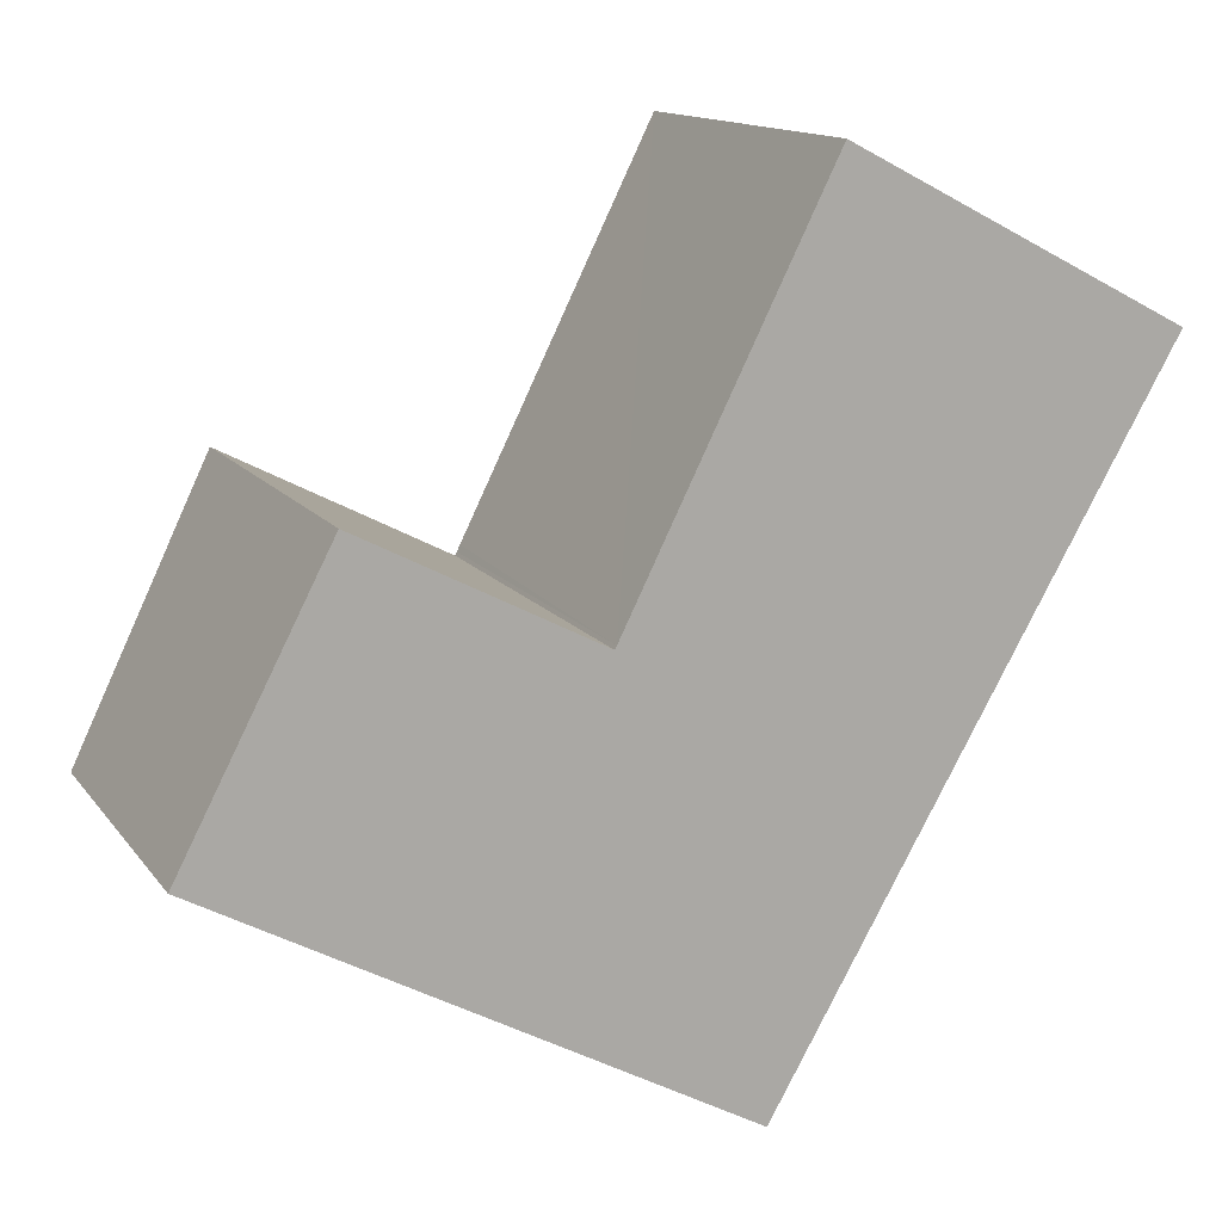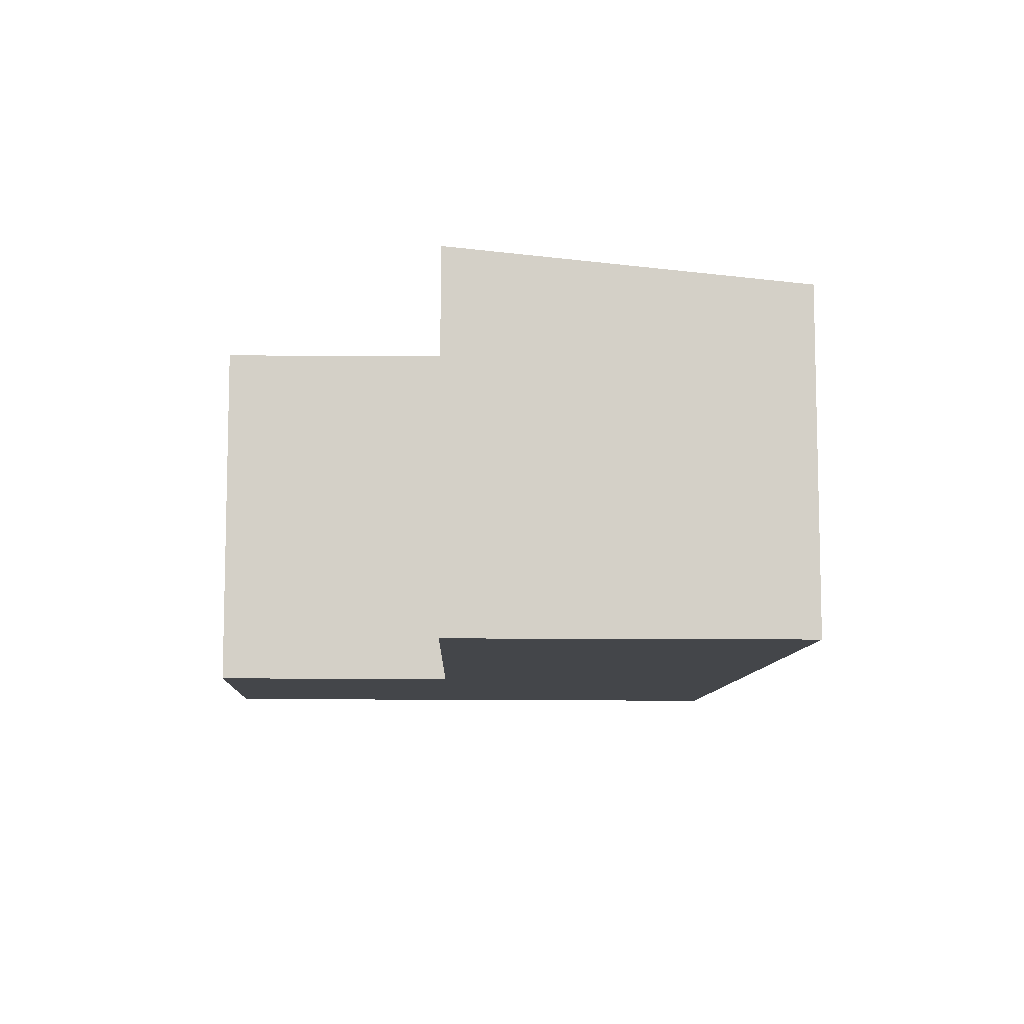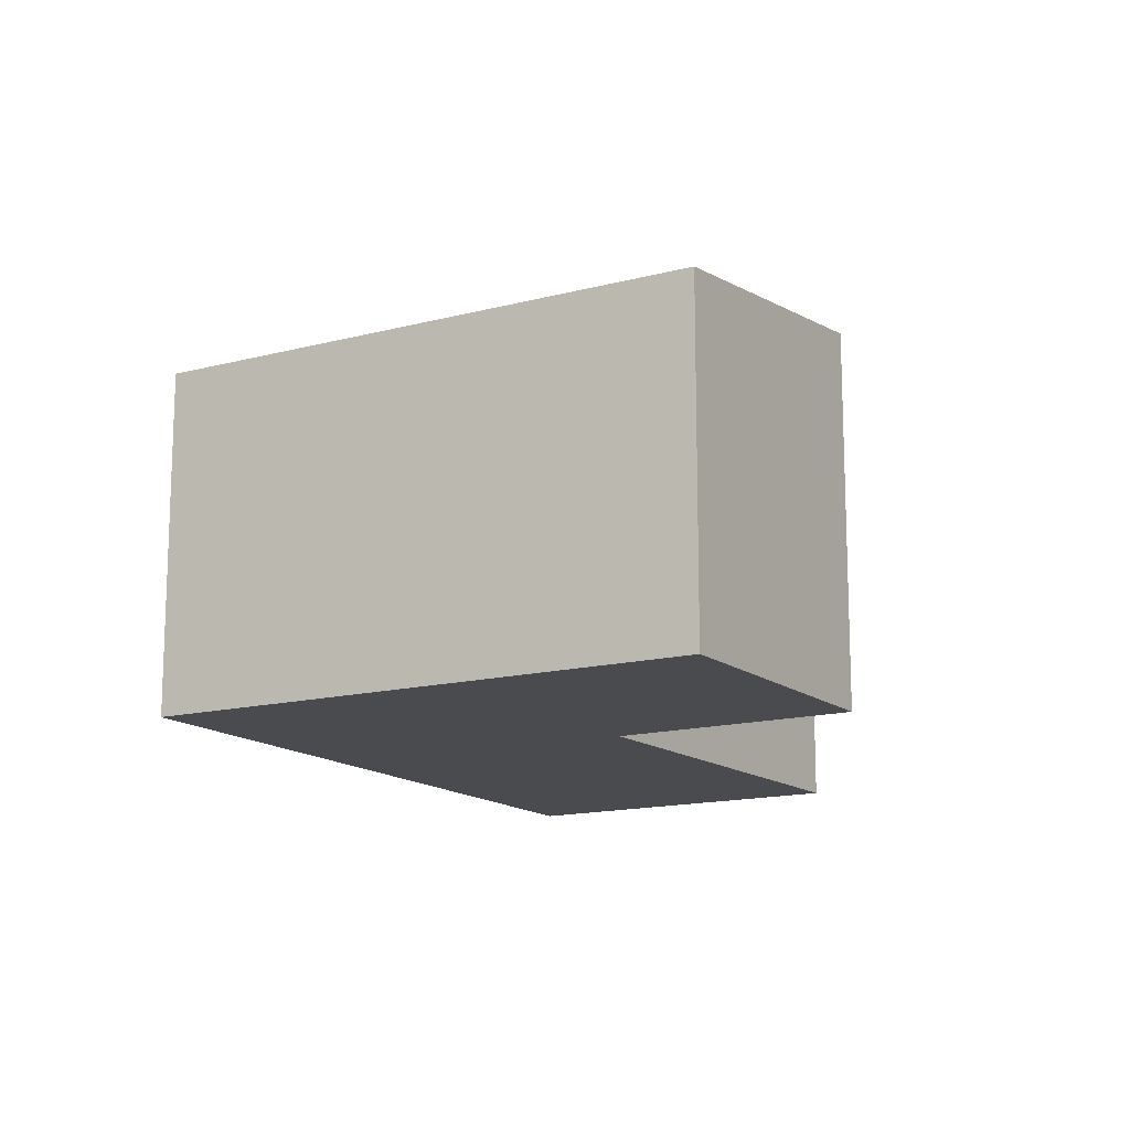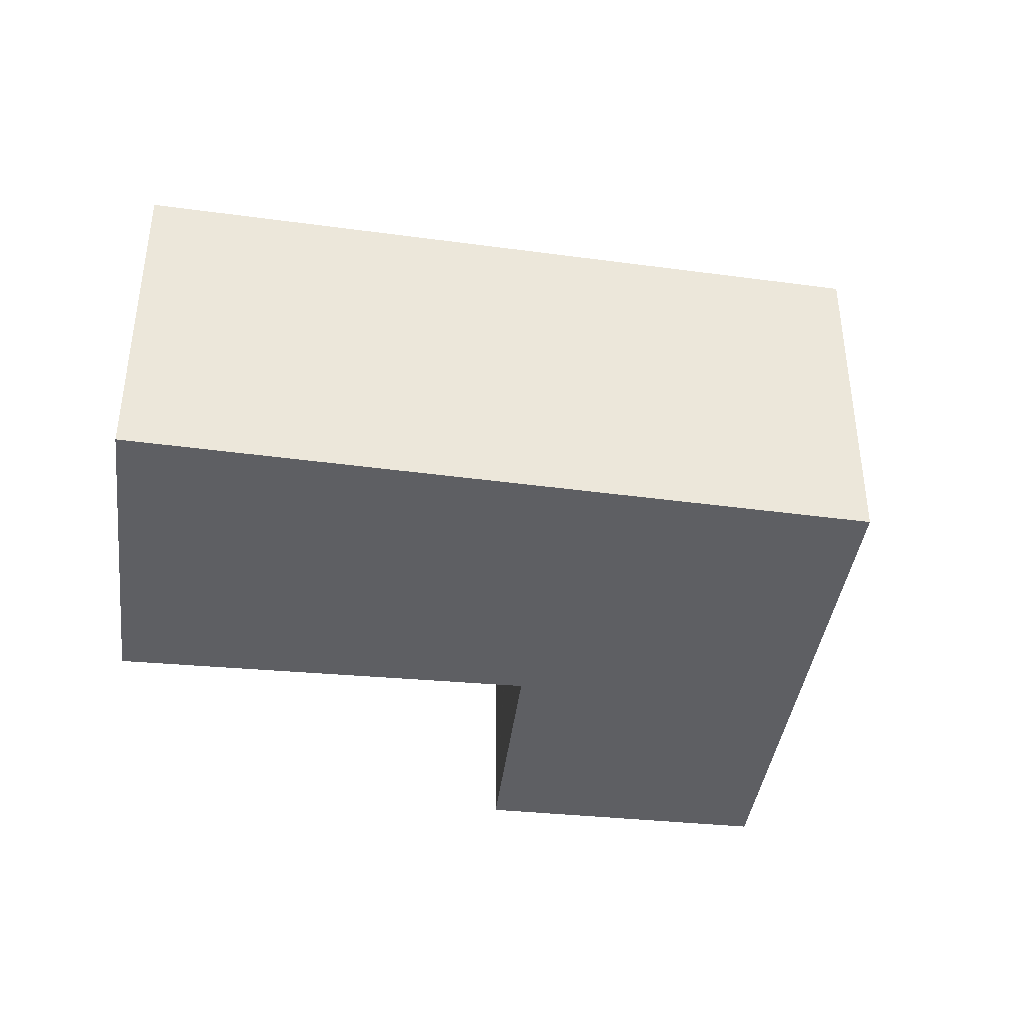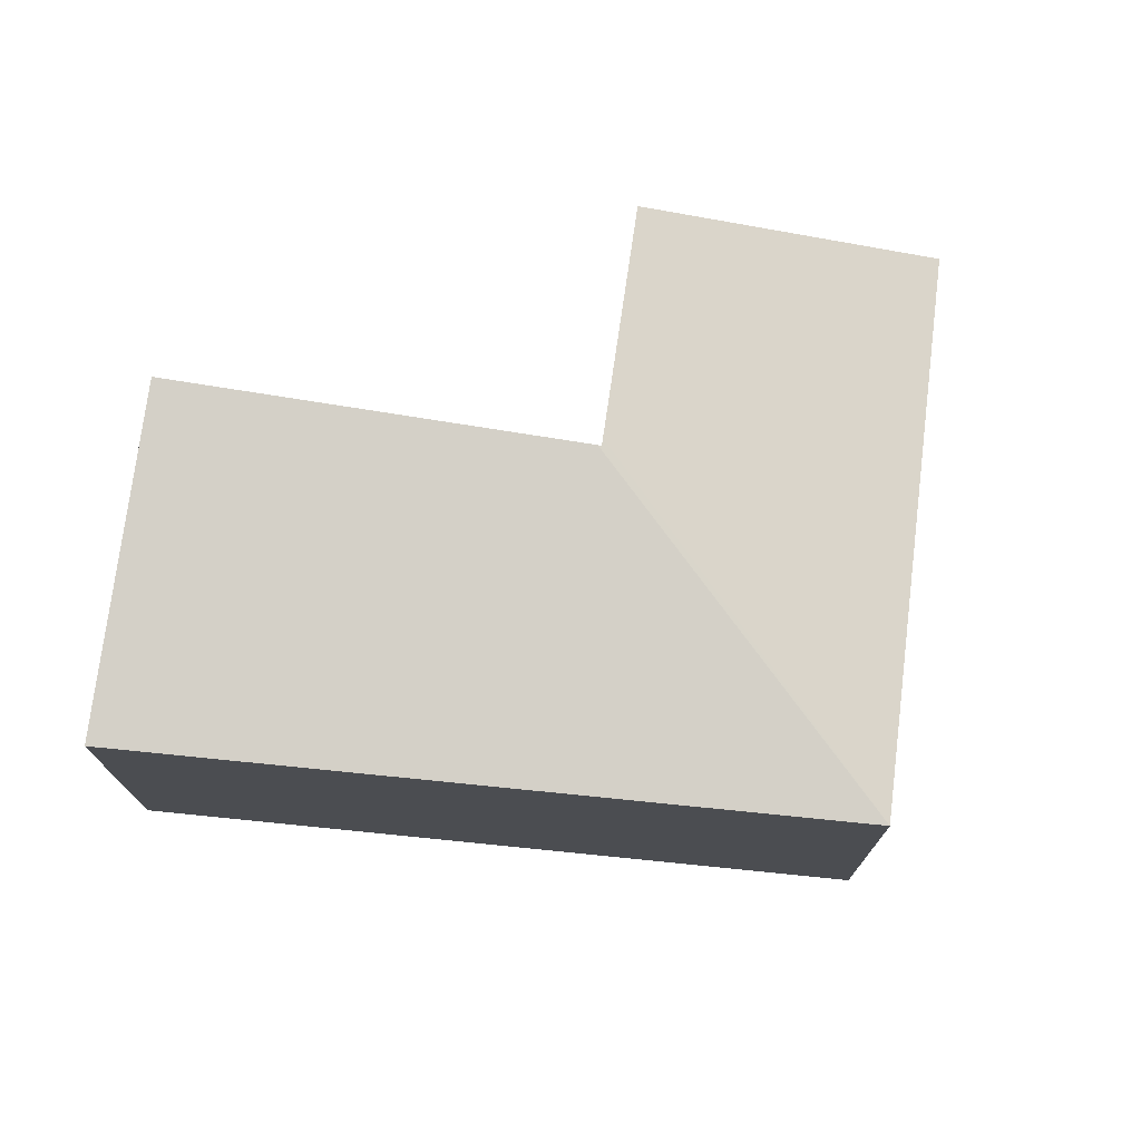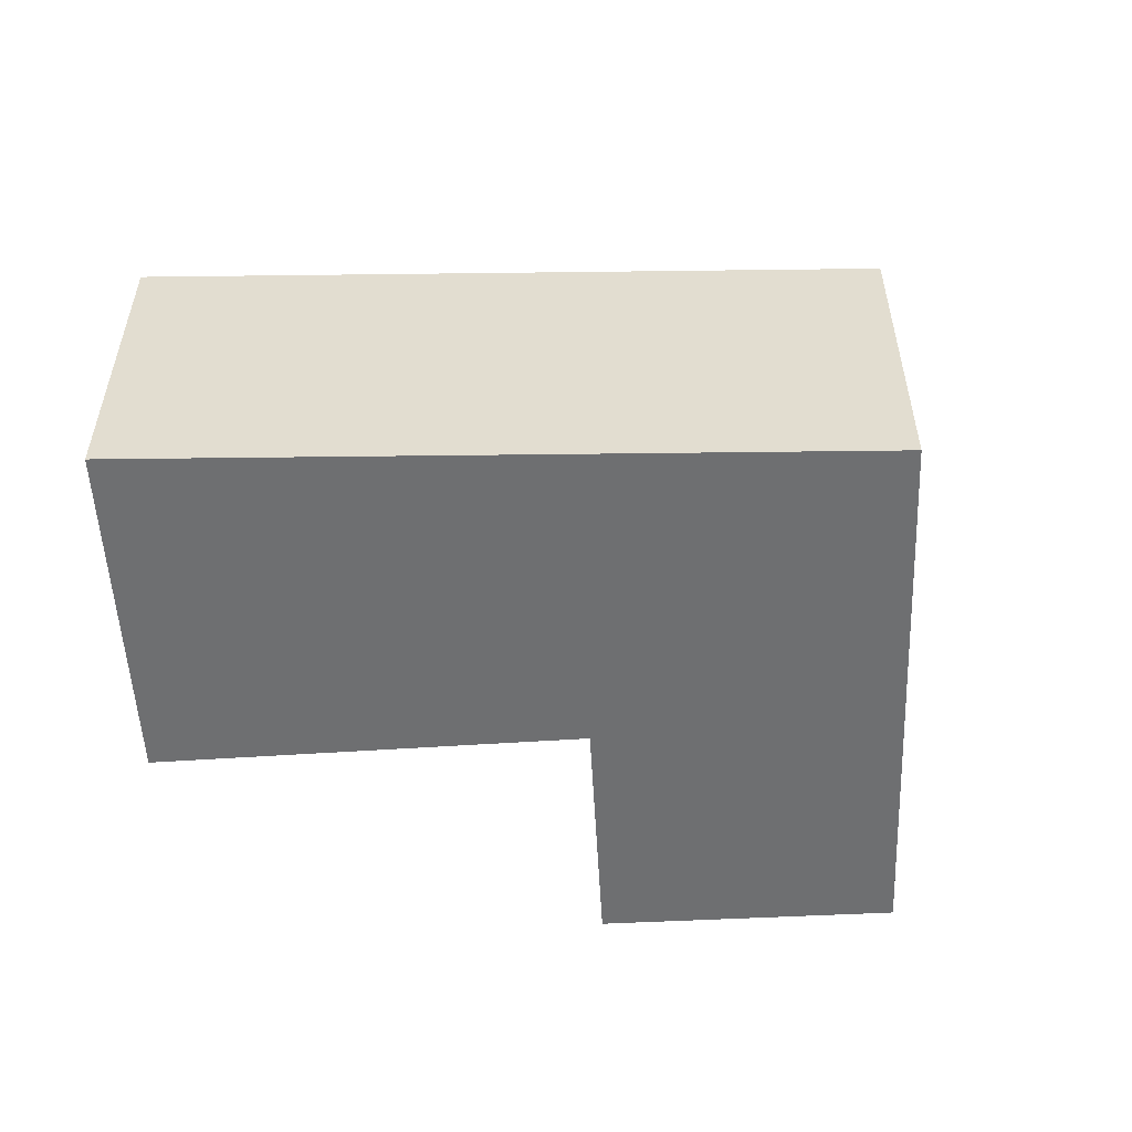
<metadata>
{"format":"obj","ext":"obj","renderer":"f3d","projection":"perspective","resolution":1024,"background":"white","views":[{"elev":13.5,"azim":-22.6,"up":"+Z"},{"elev":-9.4,"azim":25.6,"up":"+Y"},{"elev":-14.2,"azim":-121.3,"up":"+Y"},{"elev":-40.9,"azim":110.5,"up":"+Y"},{"elev":74.2,"azim":125.6,"up":"+Y"},{"elev":-54.5,"azim":120.6,"up":"+Y"}]}
</metadata>
<code>
v  6.245 4.083 5.835
v  4.601 4.083 2.971
v  6.075 4.102 5.923
v  9.531 3.719 4.137
v  7.178 3.719 0.039
v  4.001 4.076 1.77
v  3.967 4.075 1.7
v  5.451 3.72 -2.97
v  1.52 4.065 2.917
v  2.206 3.72 -1.202
v  0 3.72 2.278e-16
v  3.873 4.071 1.702
v  3.948 4.071 1.663
v  5.451 1.819e-16 -2.97
v  2.206 7.36e-17 -1.202
v  0 0 0
v  1.52 -1.786e-16 2.917
v  3.967 -1.041e-16 1.7
v  3.948 -1.018e-16 1.663
v  6.075 -3.627e-16 5.923
v  4.601 -1.819e-16 2.971
v  4.001 -1.084e-16 1.77
v  3.873 -1.042e-16 1.702
v  9.531 -2.533e-16 4.137
v  6.245 -3.573e-16 5.835
v  7.178 -2.388e-18 0.039
g defaultobject
f 1 2 3
f 2 1 4
f 2 4 5
f 2 5 6
f 6 5 7
f 7 5 8
f 9 10 11
f 10 9 8
f 8 9 12
f 8 12 13
f 8 13 7
f 14 10 8
f 10 14 11
f 11 14 15
f 11 15 16
f 11 17 9
f 17 11 16
f 13 18 7
f 18 13 19
f 18 6 7
f 6 18 2
f 2 18 3
f 3 18 20
f 20 18 21
f 21 18 22
f 17 12 9
f 12 17 13
f 13 17 19
f 19 17 23
f 20 1 3
f 1 20 4
f 4 20 24
f 24 20 25
f 24 5 4
f 5 24 26
f 5 26 8
f 8 26 14
f 25 26 24
f 26 25 20
f 26 20 21
f 26 21 22
f 26 22 14
f 14 22 18
f 14 18 19
f 14 19 23
f 14 23 17
f 14 17 16
f 14 16 15

</code>
